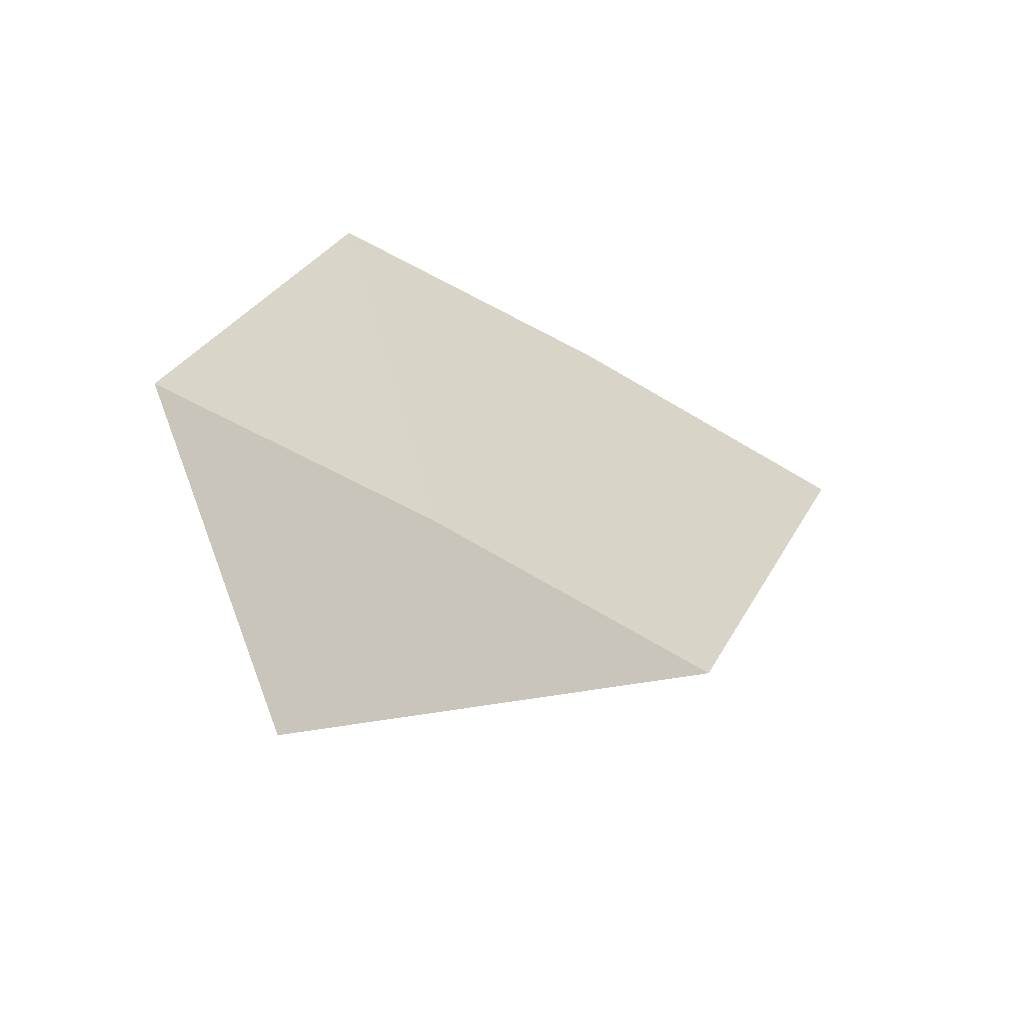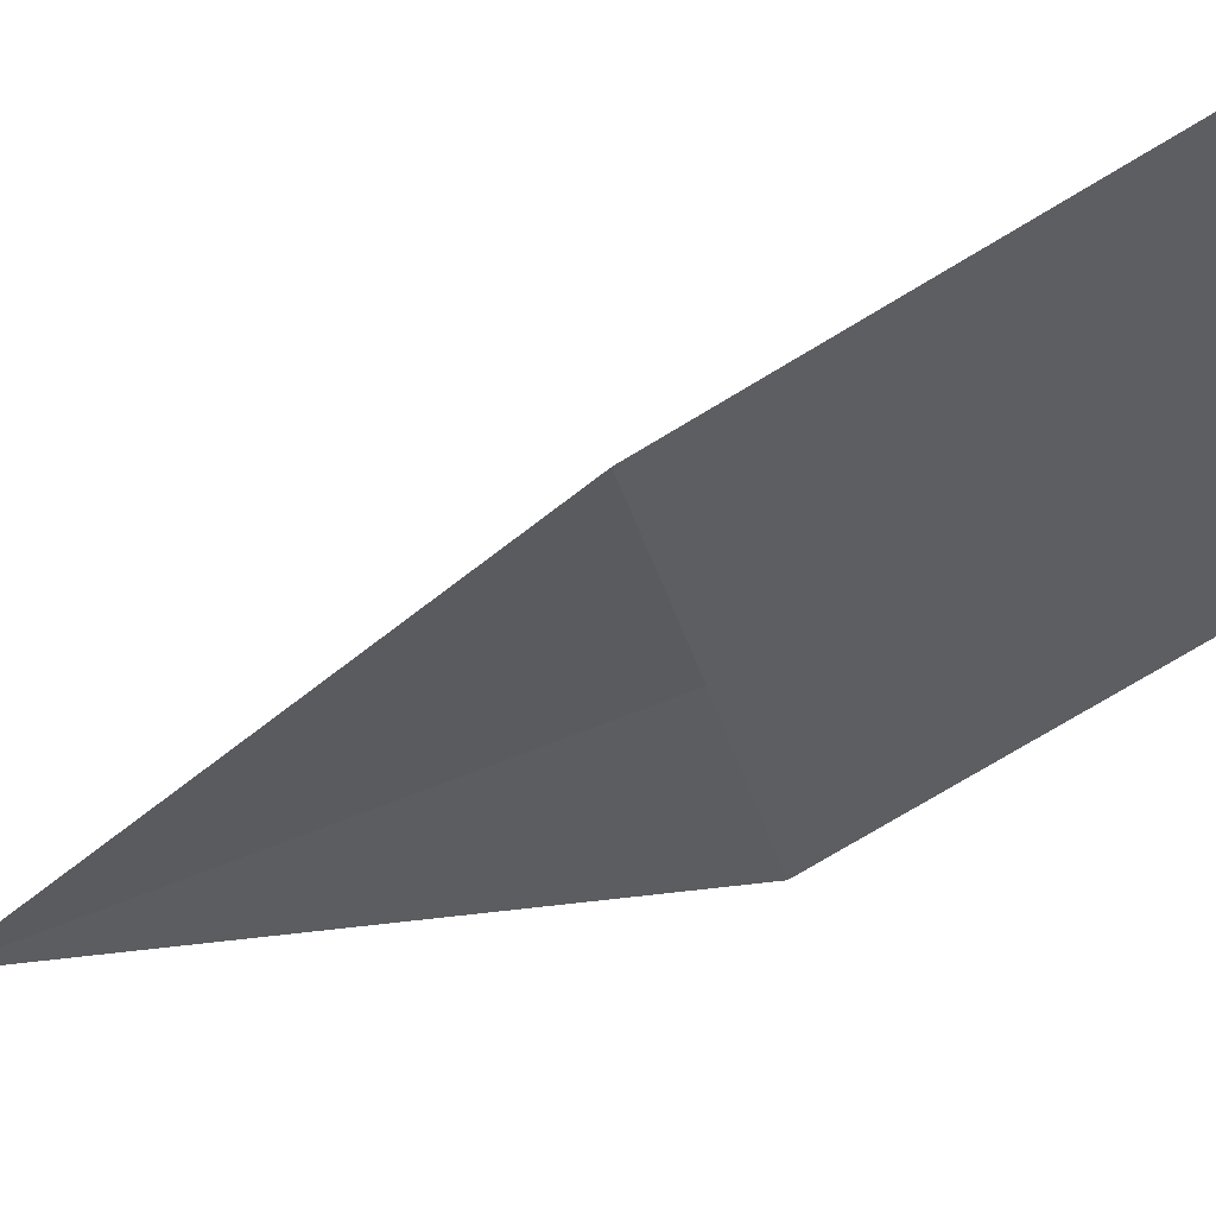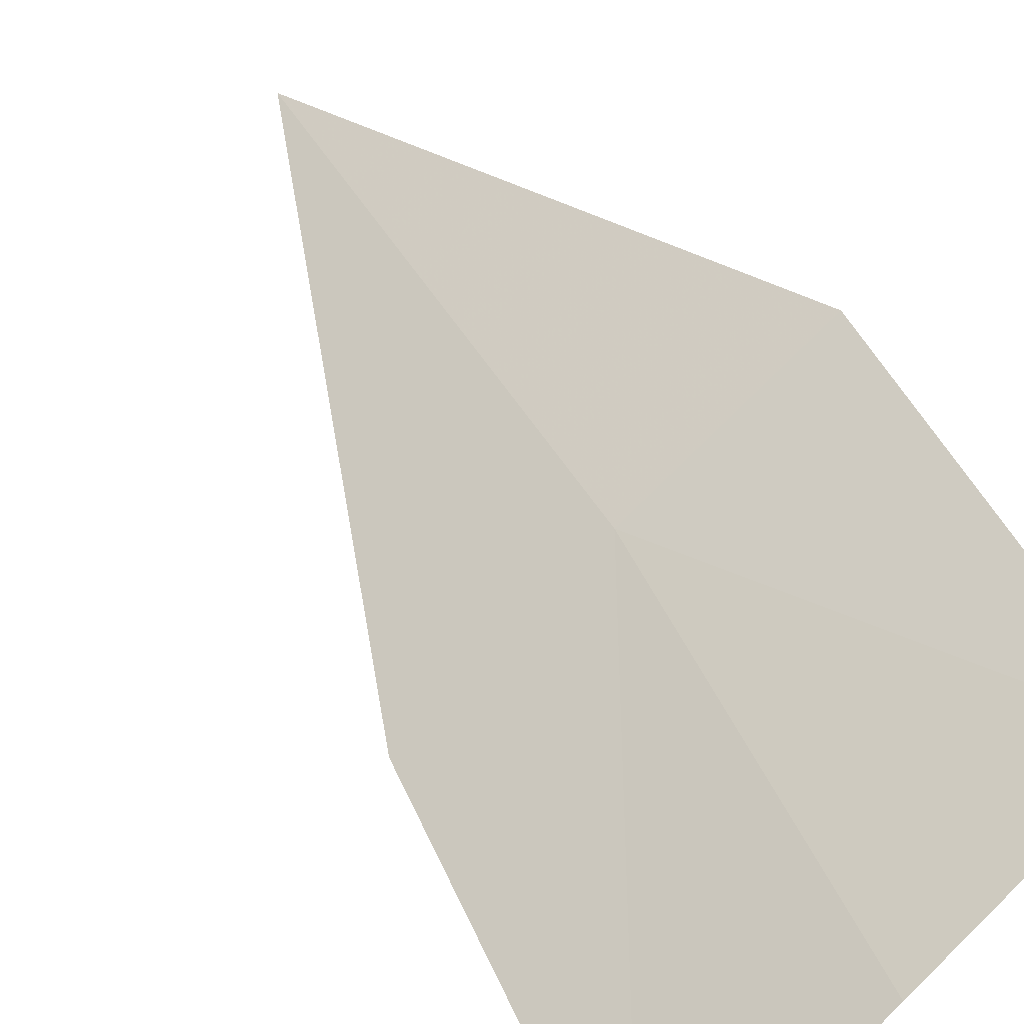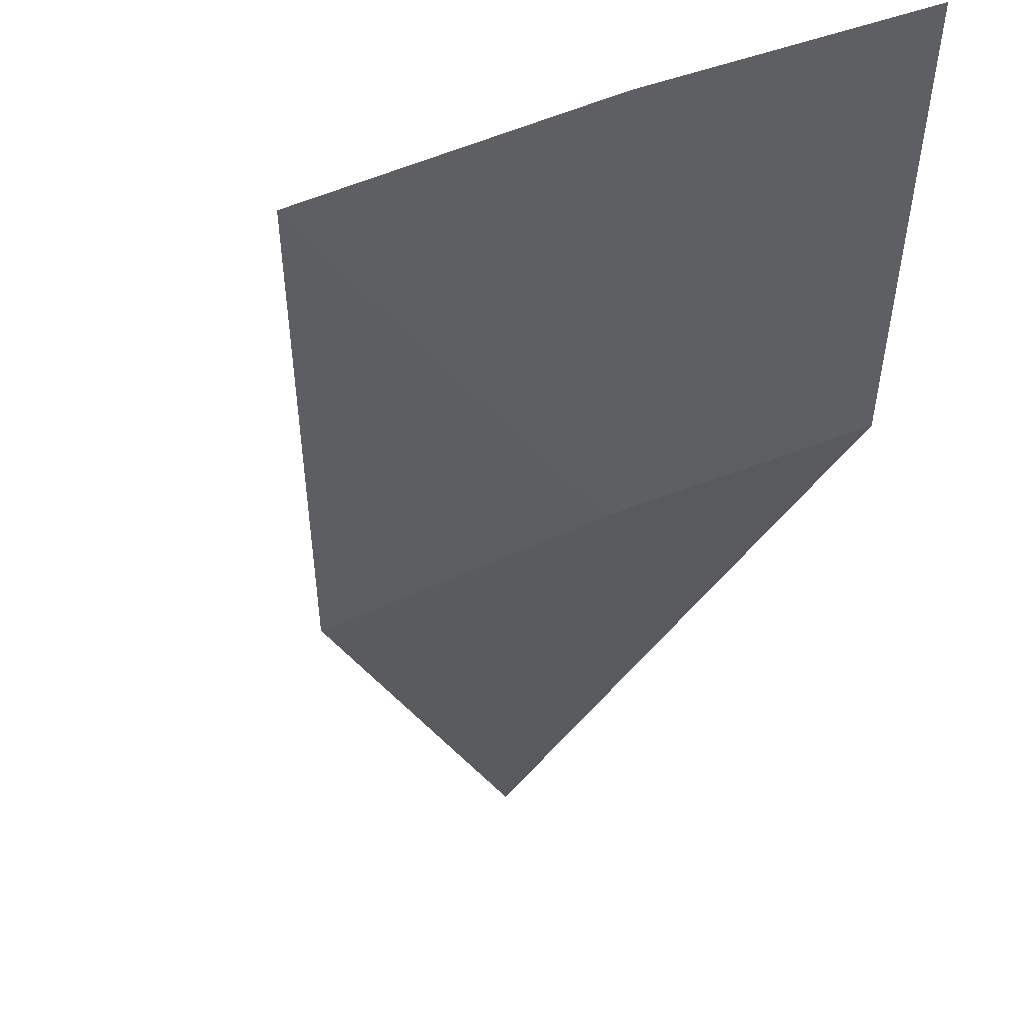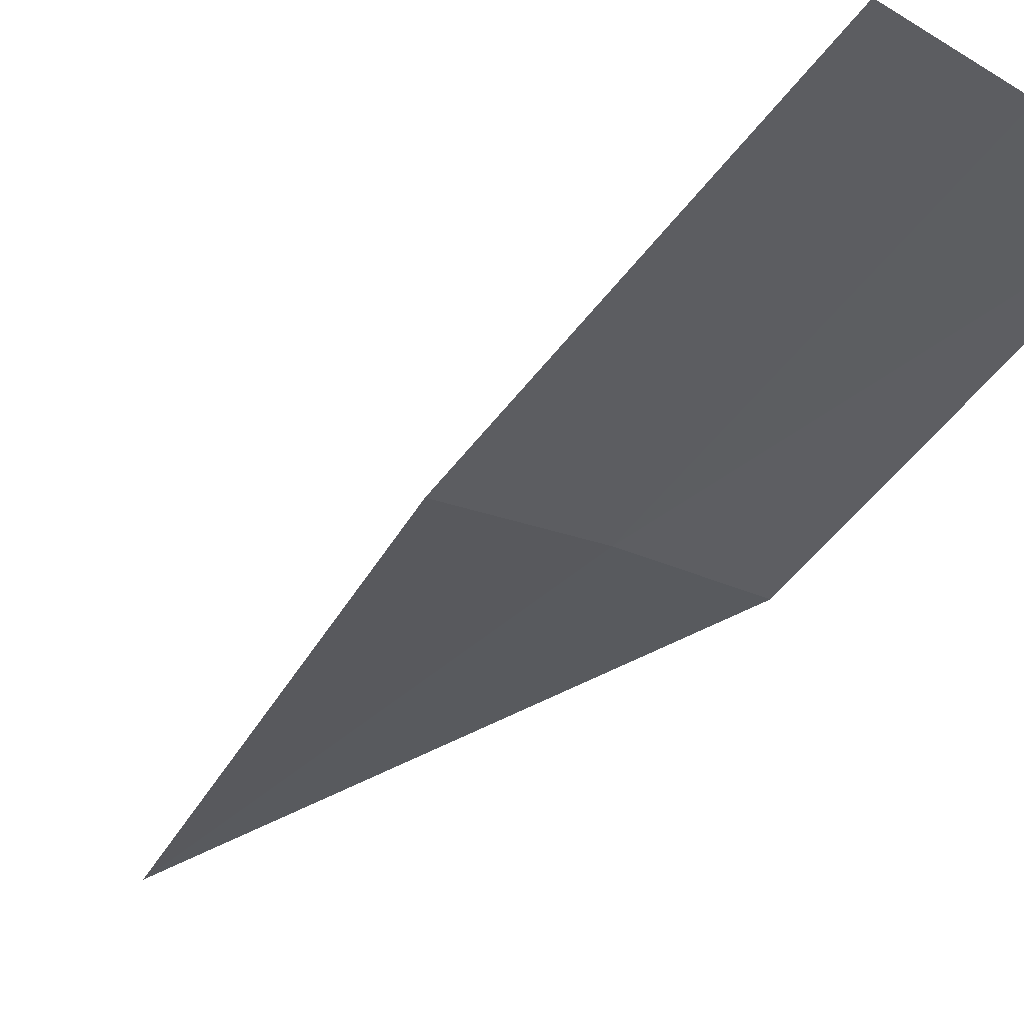
<metadata>
{"format":"obj","ext":"obj","renderer":"f3d","projection":"perspective","resolution":1024,"background":"white","views":[{"elev":13.5,"azim":-178.8,"up":"+Y"},{"elev":-64.1,"azim":-74.2,"up":"+Y"},{"elev":50.7,"azim":-37.2,"up":"+Y"},{"elev":-27.9,"azim":-15.0,"up":"+Y"},{"elev":-46.2,"azim":-51.3,"up":"+Y"}]}
</metadata>
<code>
v -641.2 -332.8 -83.96
v -641.8 -333.1 -83.96
v -641 -332.8 -85.64
v -642.2 -333 -82.56
v -641.5 -332.6 -82.56
v -640.5 -332.4 -83.95
v -640.9 -332.3 -82.57
f 1 3 2
f 1 2 4
f 1 4 5
f 1 6 3
f 1 7 6
f 1 5 7

</code>
